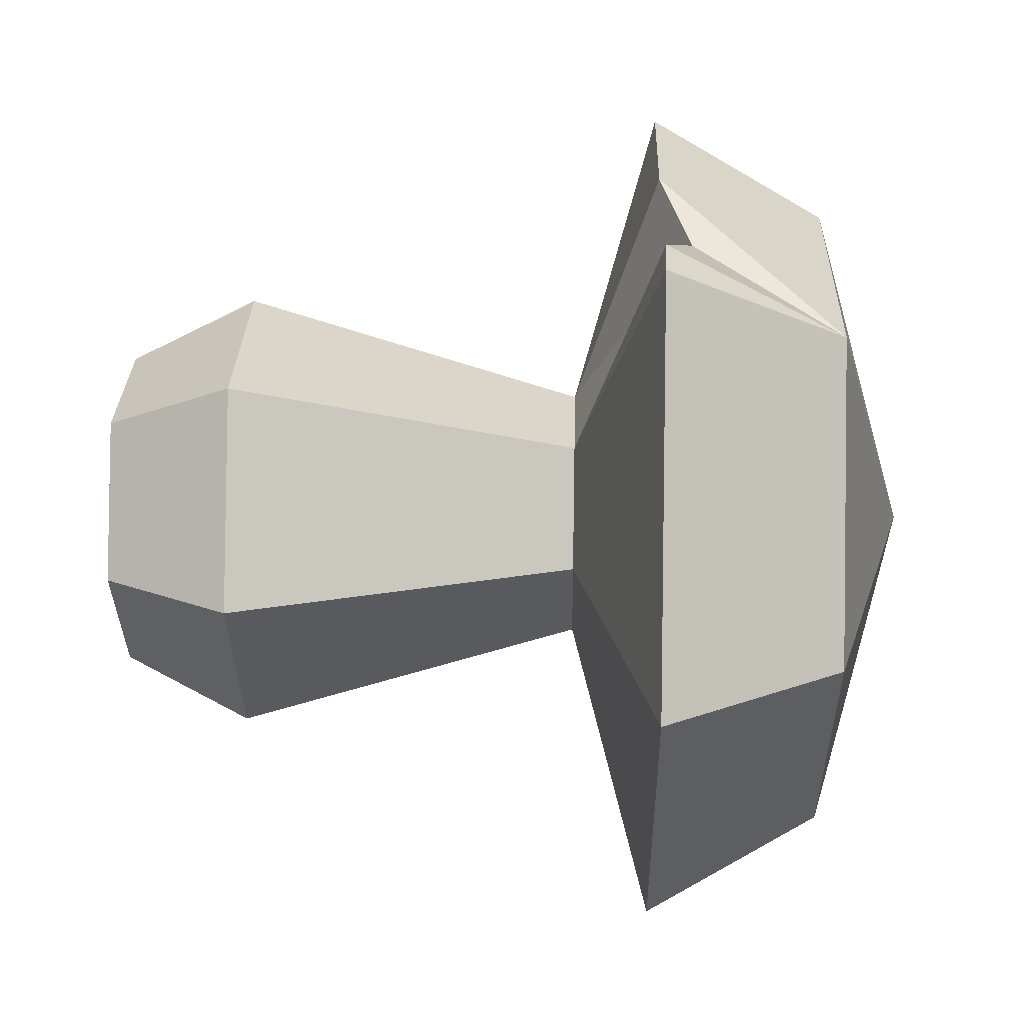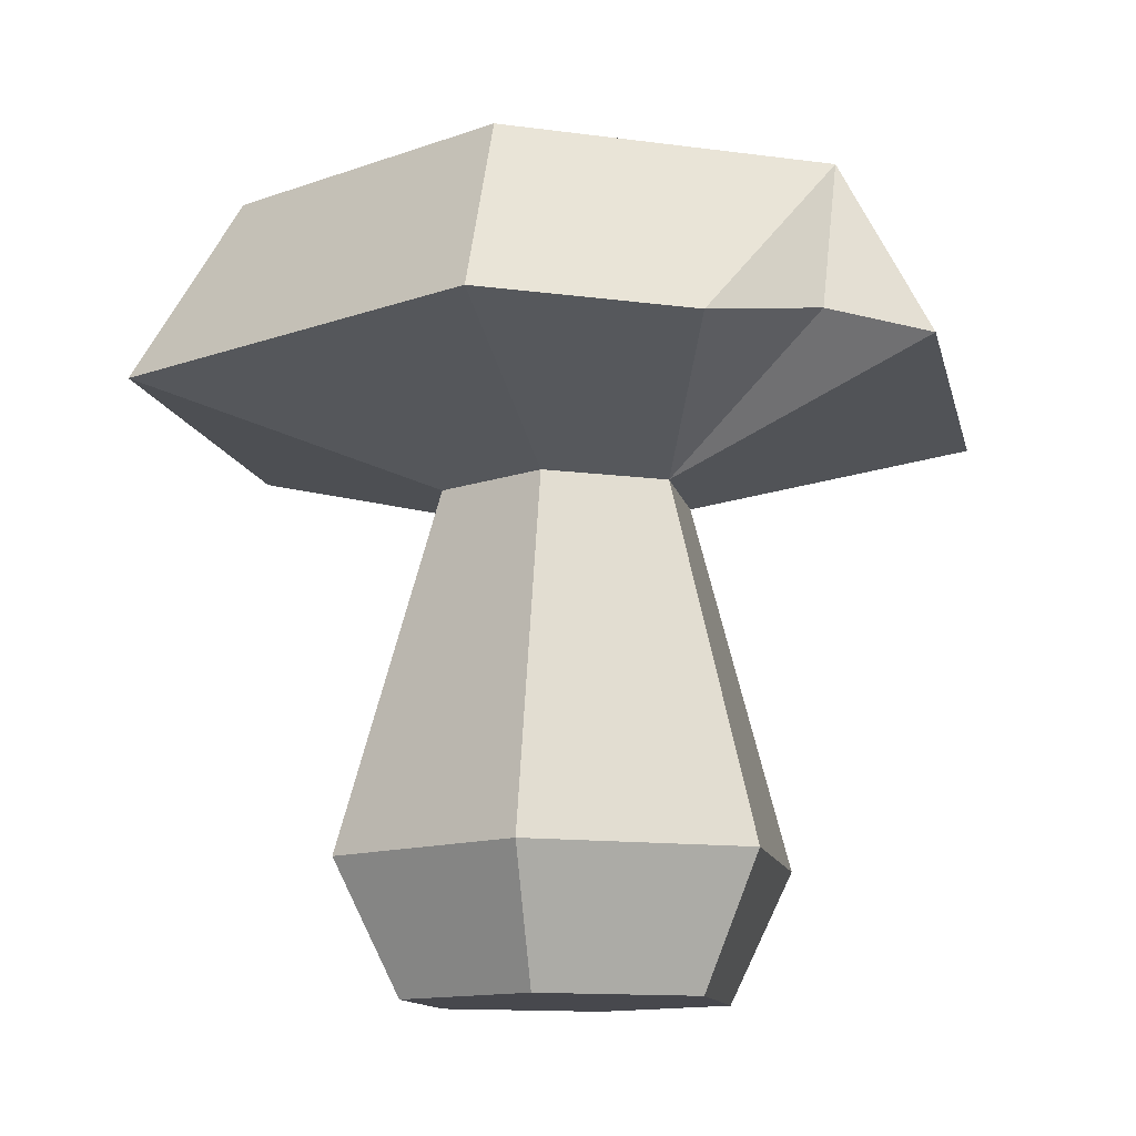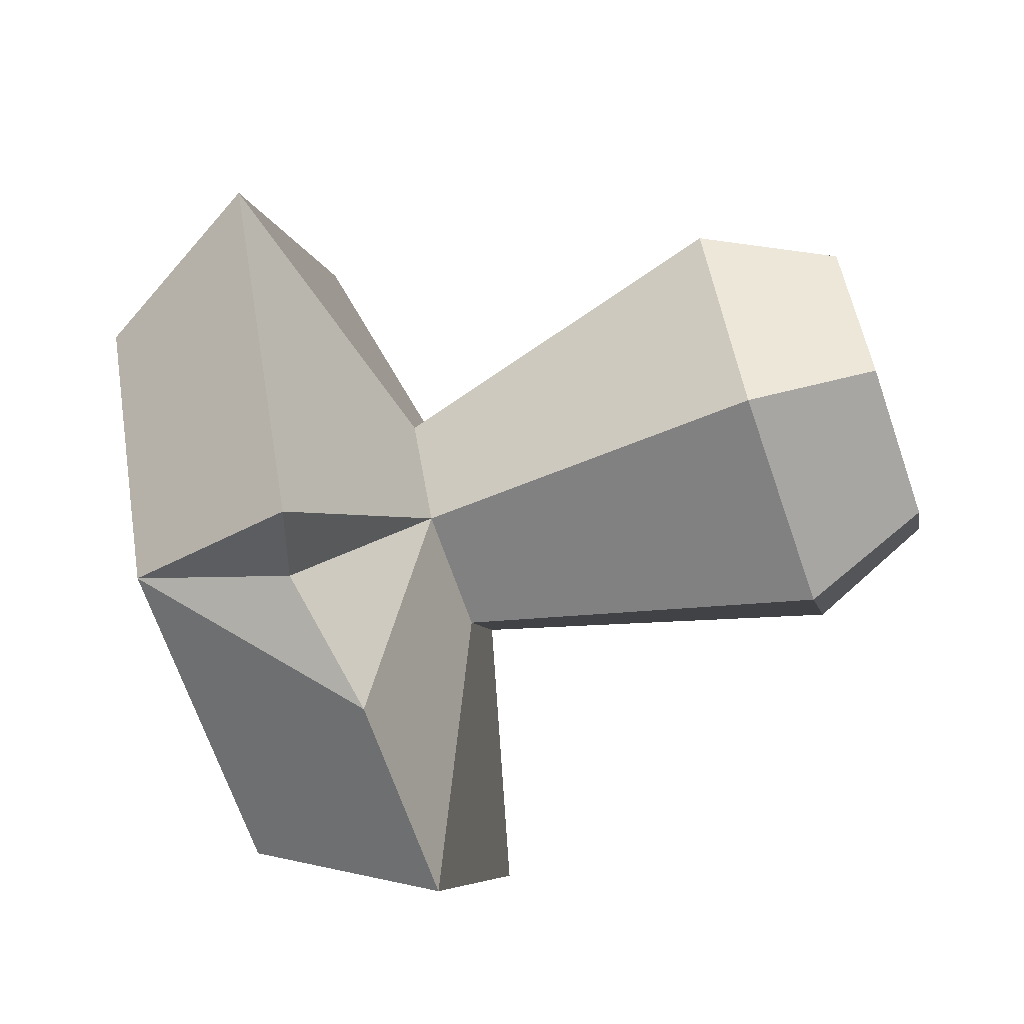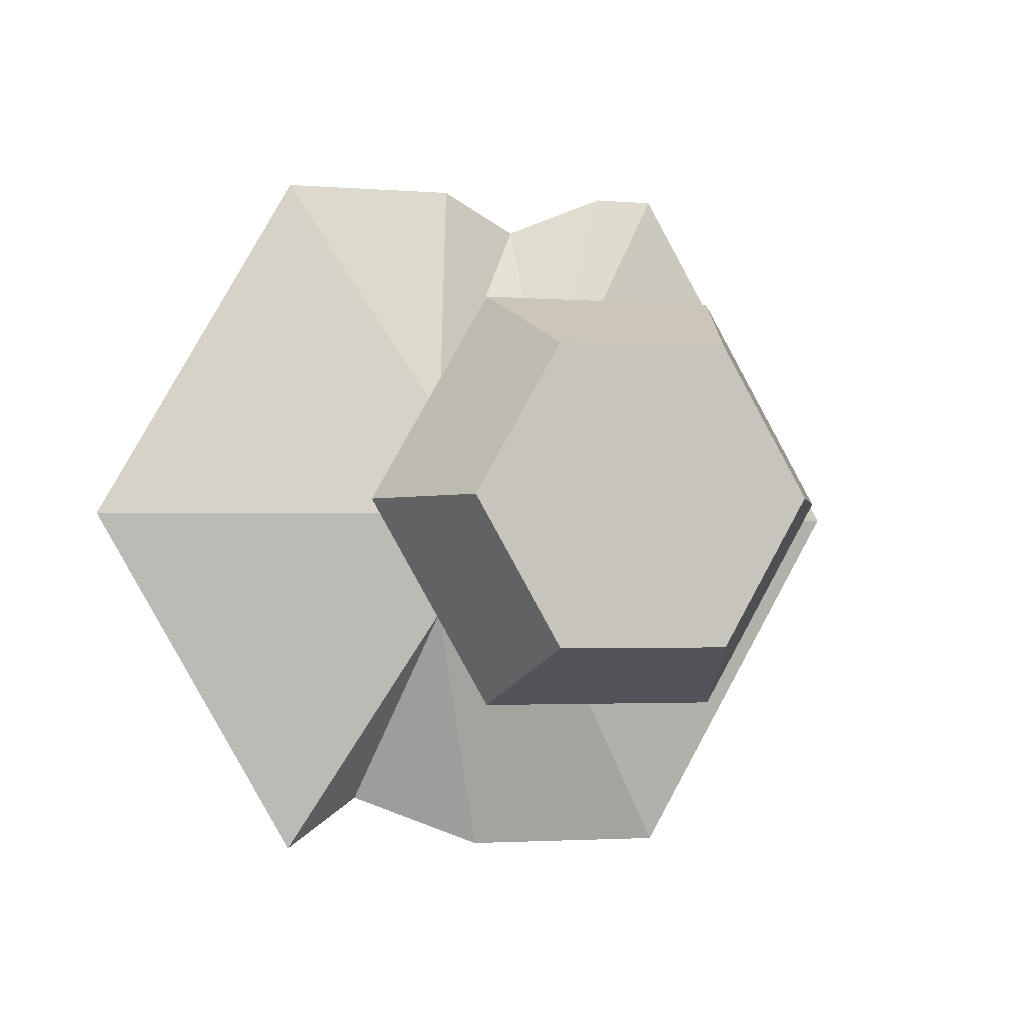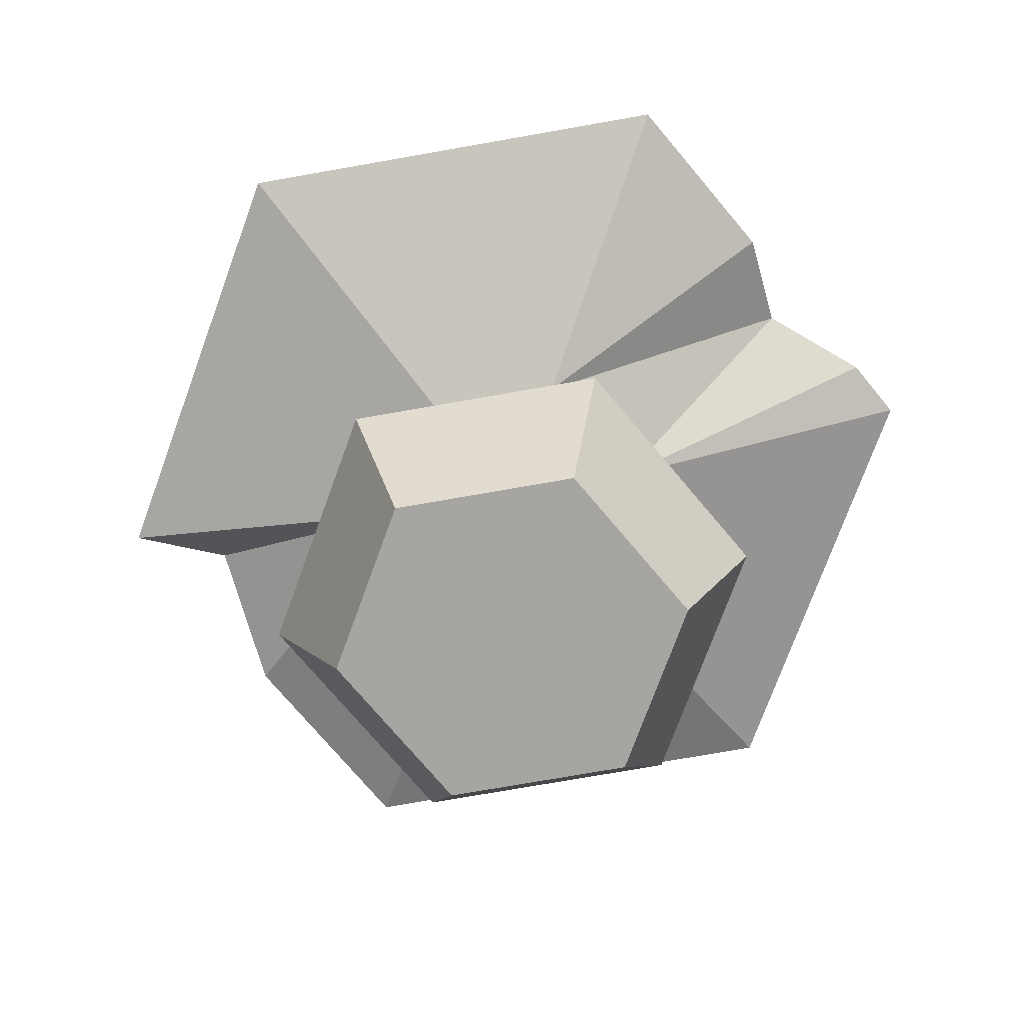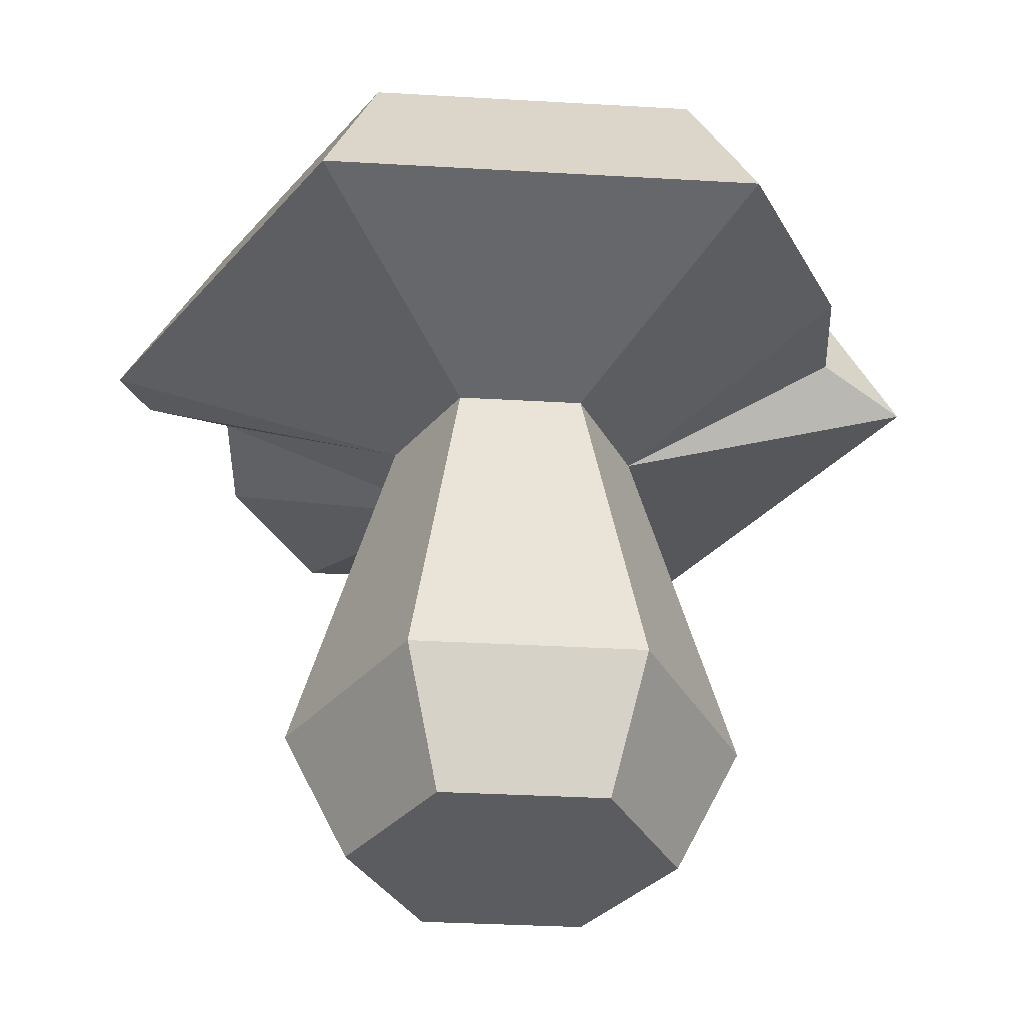
<metadata>
{"format":"obj","ext":"obj","renderer":"f3d","projection":"perspective","resolution":1024,"background":"white","views":[{"elev":27.6,"azim":91.5,"up":"+Z"},{"elev":-11.9,"azim":161.5,"up":"+Y"},{"elev":-67.6,"azim":-71.0,"up":"+Z"},{"elev":-2.2,"azim":-17.2,"up":"+Z"},{"elev":-73.7,"azim":-50.0,"up":"+Y"},{"elev":-34.2,"azim":115.5,"up":"+Y"}]}
</metadata>
<code>
o SM_Env_Mushroom_01
v 5.948 -6.432 -10.3
v -5.946 -6.432 -10.3
v 8.329 2.993 -14.43
v -8.328 2.993 -14.43
v -11.89 -6.432 0.000426
v -16.66 2.993 0.000427
v -5.946 -6.432 10.3
v -8.328 2.993 14.43
v 5.948 -6.432 10.3
v 8.329 2.993 14.43
v 11.89 -6.432 0.000426
v 16.66 2.993 0.000427
v 0.000244 -6.432 0.000426
v 11.89 48.01 -20.59
v -11.89 48.01 -20.59
v 0 54.1 0.000497
v -23.78 48.01 0.000496
v -11.89 48.01 20.59
v 11.89 48.01 20.59
v 23.78 48.01 0.000496
v -15.69 34.86 -27.18
v -9.612 37.02 -23.35
v -4.621 28.73 -8.004
v 15.69 34.86 -27.18
v 4.622 28.73 -8.004
v 0.1492 34.86 -27.18
v -9.242 28.73 0.000378
v -31.38 34.86 0.000508
v -4.621 28.73 8.005
v -15.69 34.86 27.18
v -2.384 34.86 27.18
v 15.69 34.86 27.18
v 11.1 34.99 27.22
v 4.622 28.73 8.005
v 3.994 37.18 24.37
v 9.243 28.73 0.000378
v 31.38 34.86 0.000508
f 1 2 3
f 3 2 4
f 2 5 4
f 4 5 6
f 5 7 6
f 6 7 8
f 7 9 8
f 8 9 10
f 9 11 10
f 10 11 12
f 11 1 12
f 12 1 3
f 2 1 13
f 5 2 13
f 7 5 13
f 9 7 13
f 11 9 13
f 1 11 13
f 14 15 16
f 15 17 16
f 17 18 16
f 18 19 16
f 19 20 16
f 20 14 16
f 21 22 23
f 24 25 26
f 25 23 26
f 23 22 26
f 23 27 21
f 21 27 28
f 27 29 28
f 28 29 30
f 30 29 31
f 32 33 34
f 33 35 34
f 31 29 35
f 29 34 35
f 34 36 32
f 32 36 37
f 36 25 37
f 37 25 24
f 24 26 14
f 14 26 15
f 21 28 15
f 15 28 17
f 28 30 17
f 17 30 18
f 30 31 18
f 18 31 19
f 32 37 19
f 19 37 20
f 37 24 20
f 20 24 14
f 8 10 29
f 29 10 34
f 6 8 27
f 27 8 29
f 4 6 23
f 23 6 27
f 3 4 25
f 25 4 23
f 12 3 36
f 36 3 25
f 10 12 34
f 34 12 36
f 19 31 35
f 19 35 33
f 19 33 32
f 15 26 22
f 15 22 21

</code>
